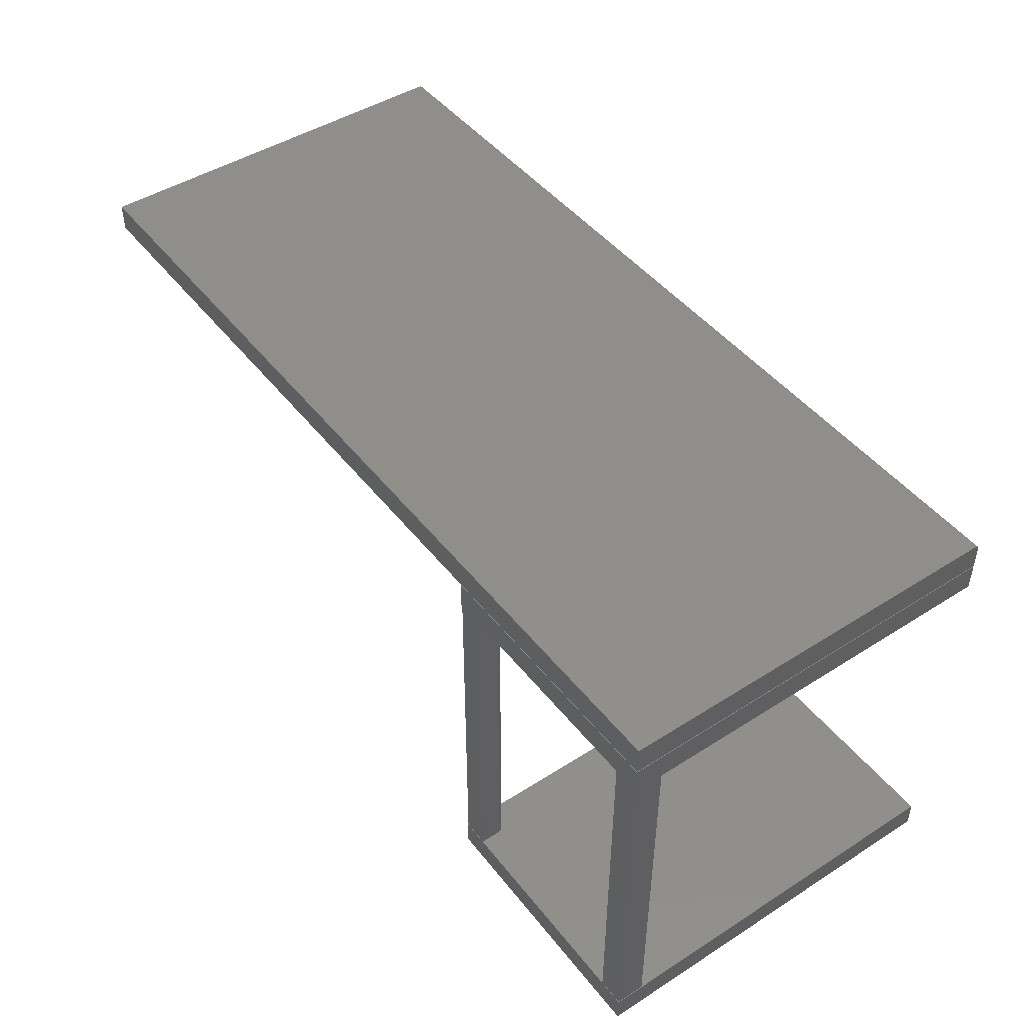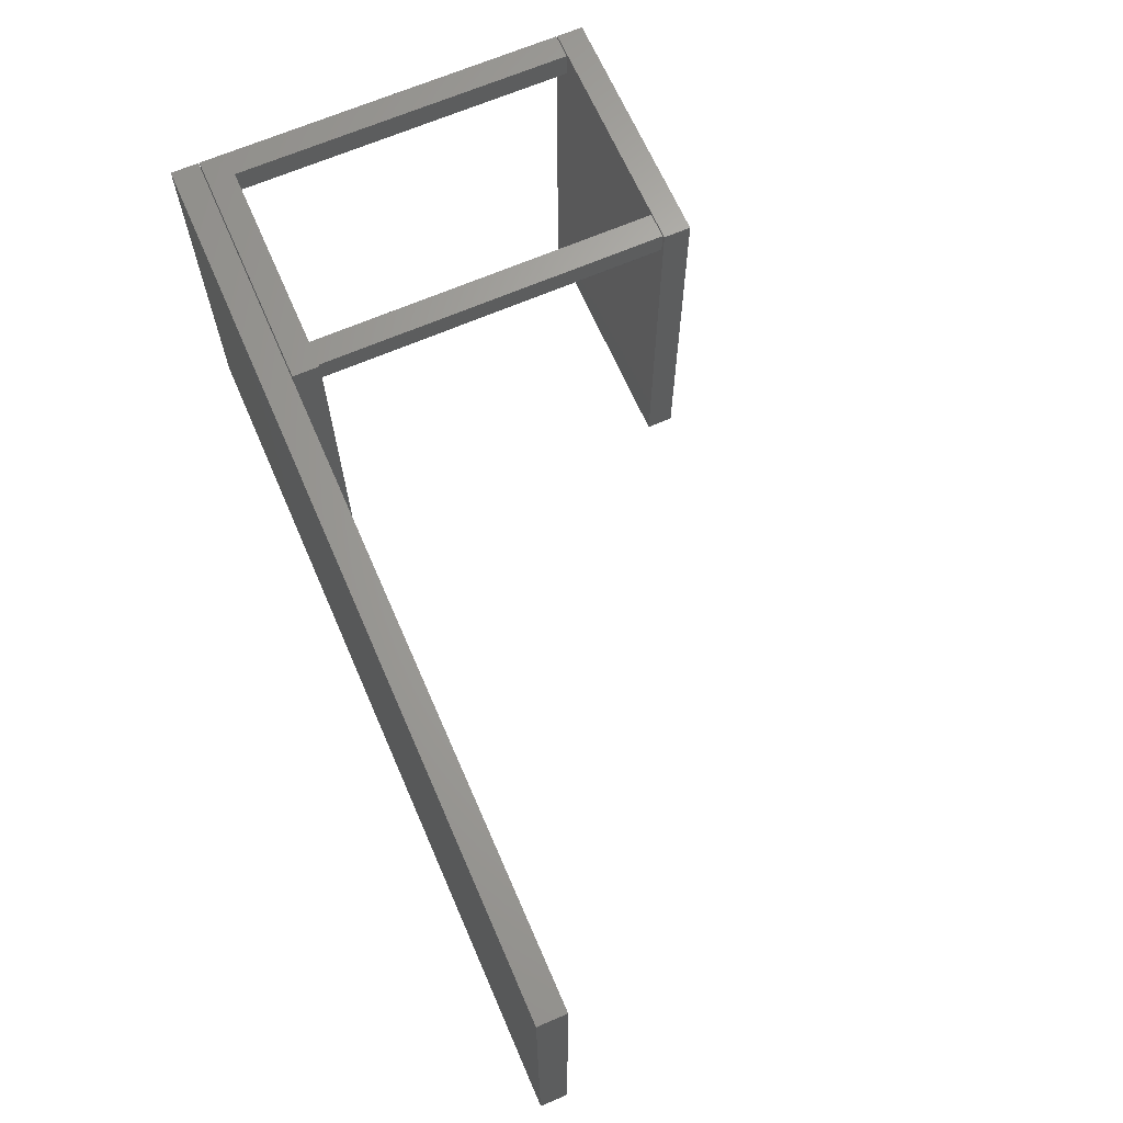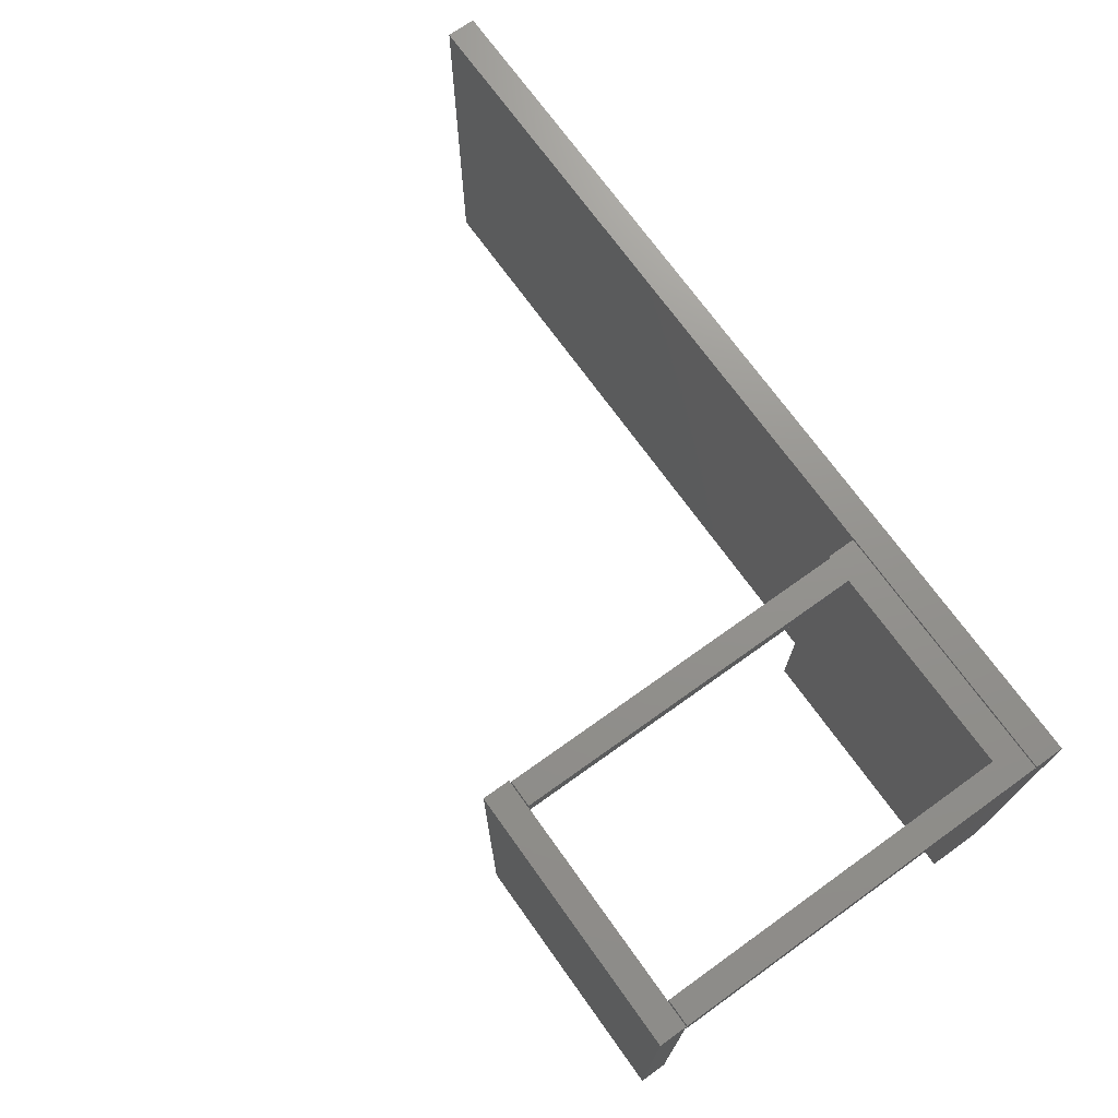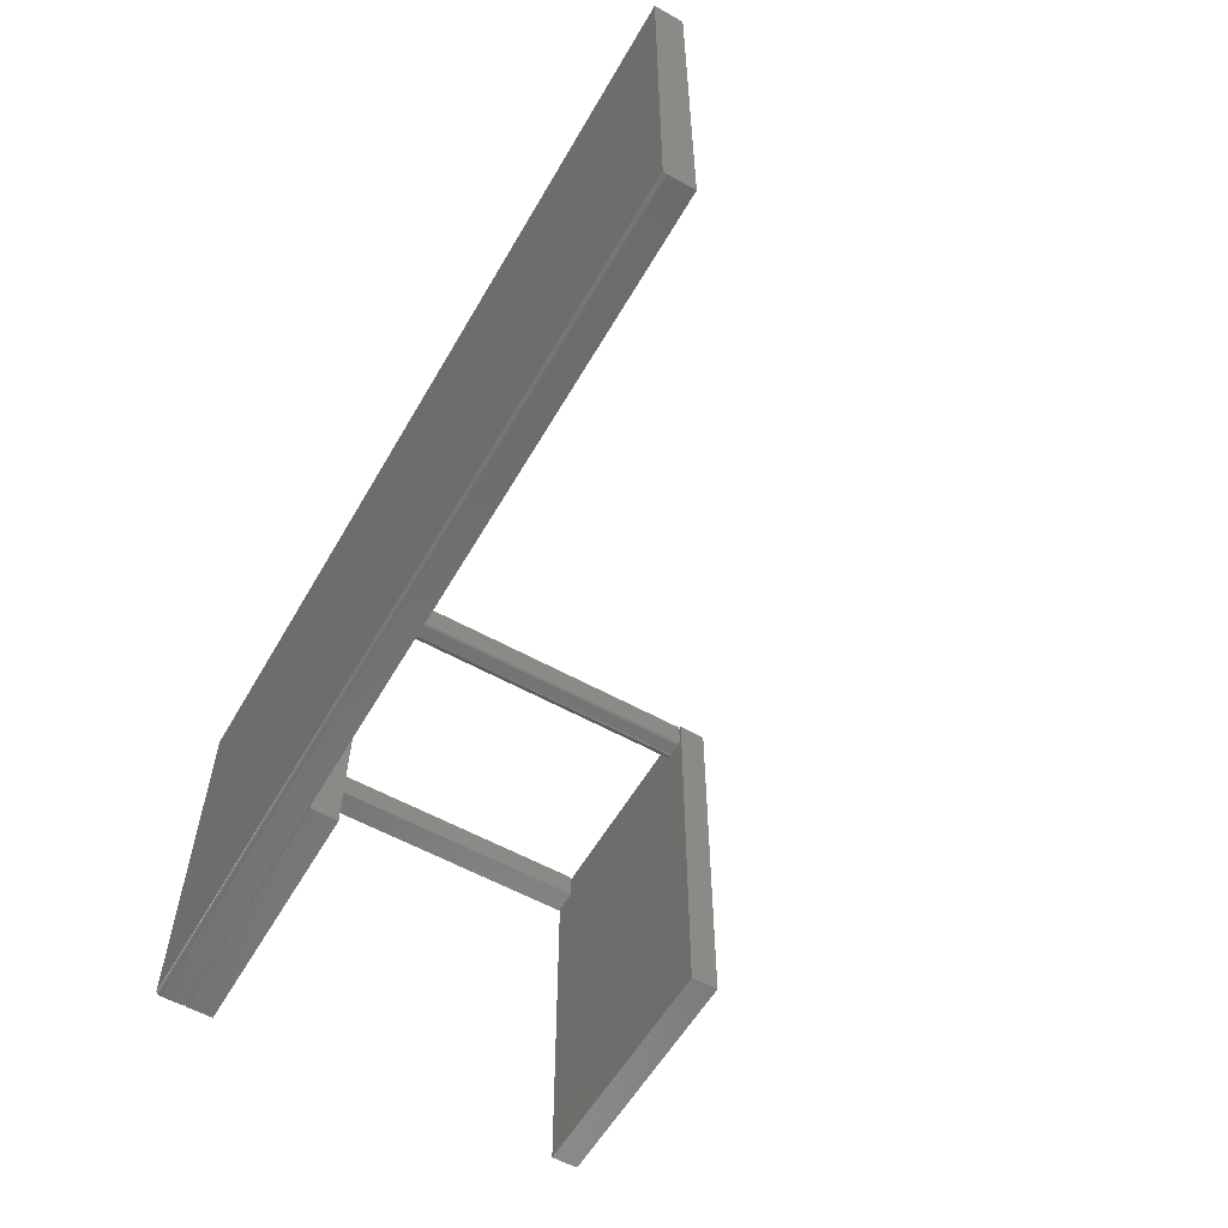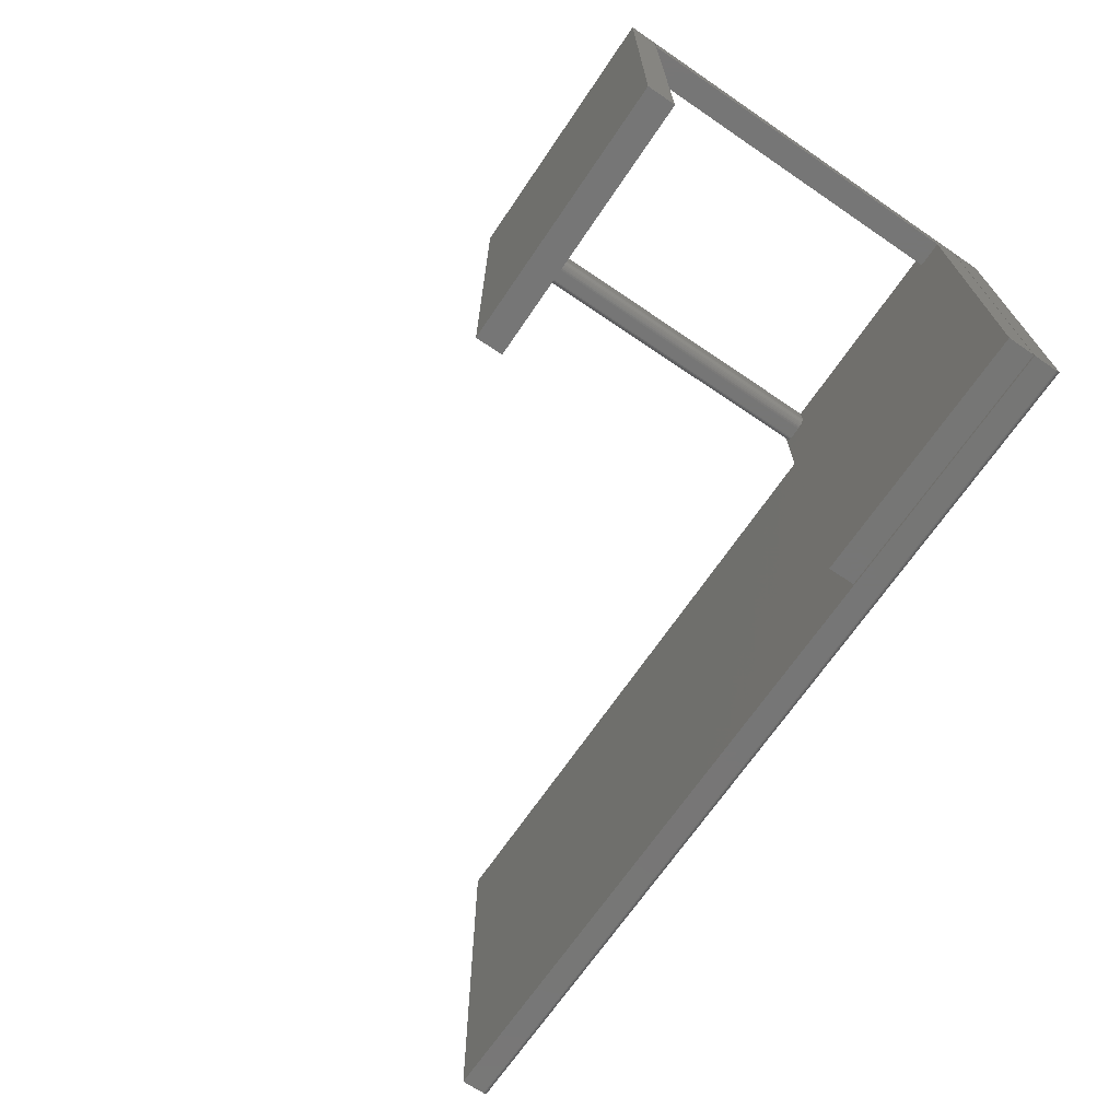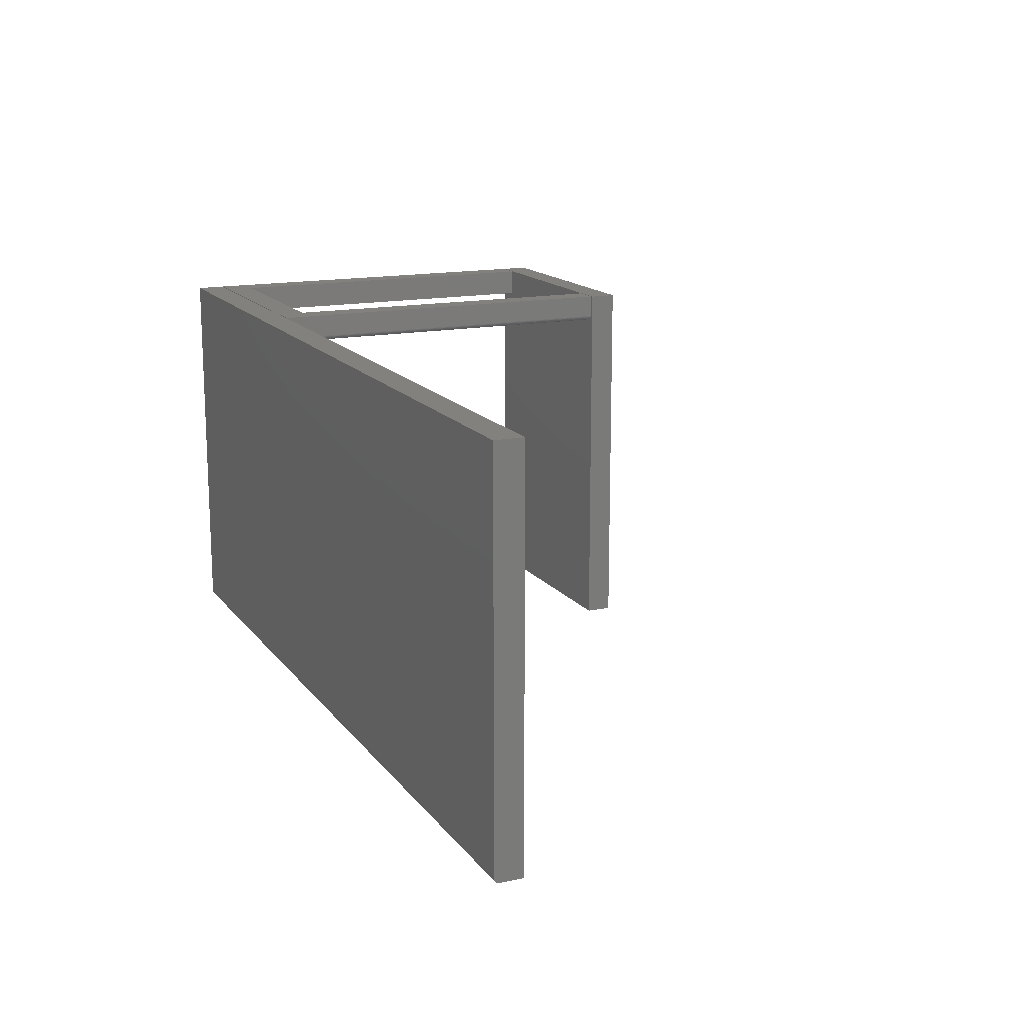
<metadata>
{"format":"stl","ext":"stl","renderer":"f3d","projection":"perspective","resolution":1024,"background":"white","views":[{"elev":46.4,"azim":-125.9,"up":"+Z"},{"elev":66.3,"azim":66.5,"up":"+Y"},{"elev":71.8,"azim":-125.6,"up":"+Y"},{"elev":-58.0,"azim":60.1,"up":"+Y"},{"elev":-68.8,"azim":-124.2,"up":"+Y"},{"elev":15.3,"azim":65.9,"up":"+Y"}]}
</metadata>
<code>
# stl→obj: 103 verts, 194 faces
v -0.3669 -0.0343 -0.6562
v -0.3669 -0.0343 -0.07031
v -0.3672 -0.03125 -0.07031
v -0.3672 -0.03125 -0.3125
v -0.3672 -0.03125 -0.3563
v -0.3672 -0.03125 -0.6562
v -0.366 -0.03723 -0.07031
v -0.366 -0.03723 -0.6562
v -0.3646 -0.03993 -0.07031
v -0.3646 -0.03993 -0.6562
v -0.3626 -0.0423 -0.07031
v -0.3626 -0.0423 -0.6562
v -0.3602 -0.04424 -0.07031
v -0.3602 -0.04424 -0.6562
v -0.3575 -0.04569 -0.07031
v -0.3575 -0.04569 -0.6562
v -0.3546 -0.04657 -0.07031
v -0.3546 -0.04657 -0.6562
v -0.3516 -0.04688 -0.07031
v -0.3516 -0.04688 -0.6562
v -0.7048 5.022e-18 -0.07031
v -0.7063 4.857e-18 -0.07031
v -0.3672 4.25e-17 -0.07031
v -0.3203 4.77e-17 -0.07031
v -0.3234 -0.03906 -0.07031
v -0.3234 4.736e-17 -0.07031
v -0.7063 -0.04688 -0.07031
v -0.3203 -0.6562 -0.07031
v -0.75 -0.04688 -0.07031
v -0.3312 -0.04688 -0.07031
v -0.3297 -0.04672 -0.07031
v -0.3283 -0.04628 -0.07031
v -0.3269 -0.04556 -0.07031
v -0.3257 -0.04459 -0.07031
v -0.3248 -0.0434 -0.07031
v -0.324 -0.04205 -0.07031
v -0.3236 -0.04059 -0.07031
v -0.3655 -0.6562 -0.07031
v -0.7048 -0.6562 -0.07031
v -0.75 -0.6562 -0.07031
v -0.3312 -0.04688 -0.6562
v -0.3297 -0.04672 -0.6562
v -0.3269 -0.04556 -0.6562
v -0.3283 -0.04628 -0.6562
v -0.3248 -0.0434 -0.6562
v -0.3257 -0.04459 -0.6562
v -0.324 -0.04205 -0.6562
v -0.3236 -0.04059 -0.6562
v -0.3234 -0.03906 -0.6562
v -0.3672 9.975e-18 -0.6562
v -0.3234 1.483e-17 -0.6562
v -0.3672 2.663e-17 -0.3563
v -0.3672 2.906e-17 -0.3125
v -0.7063 -2.767e-17 -0.6562
v -0.75 -3.253e-17 -0.6562
v -0.7063 -1.102e-17 -0.3563
v -0.3203 5.022e-17 -0.02508
v -0.75 2.511e-18 -0.02508
v -0.7063 -8.587e-18 -0.3125
v -0.3203 -0.6562 -0.02508
v -0.75 -0.6562 -0.02508
v -0.75 -0.04688 -0.6562
v -0.7063 -0.04688 -0.3563
v -0.7063 -0.04688 -0.3125
v -0.7063 -0.04688 -0.6562
v -0.75 -0.6562 -0.7031
v -0.3203 -0.6562 -0.7031
v -0.3203 -0.6562 -0.6579
v -0.3655 -0.6562 -0.6579
v -0.7048 -0.6562 -0.6579
v -0.75 -0.6562 -0.6579
v -0.75 0 -0.7031
v -0.75 5.022e-18 -0.6579
v -0.7048 1.004e-17 -0.6579
v -0.3655 4.77e-17 -0.6579
v -0.3203 5.273e-17 -0.6579
v -0.3203 4.77e-17 -0.7031
v -0.75 -0.6562 0.01612
v -0.75 -0.6562 -0.02344
v 0.75 -0.6562 0.01612
v -0.3237 -0.6562 -0.02344
v 0.75 -0.6562 -0.02344
v -0.75 -0.6528 0.02261
v -0.75 -0.6549 0.02046
v -0.75 -0.654 0.02164
v -0.75 -0.6484 0.02393
v -0.75 2.958e-18 0.02393
v -0.75 0 -0.02344
v -0.75 -0.6514 0.02334
v -0.75 -0.65 0.02378
v -0.75 -0.6561 0.01764
v -0.75 -0.6557 0.01911
v 0.75 -0.6484 0.02393
v 0.75 1.695e-16 0.02393
v 0.75 1.665e-16 -0.02344
v 0.75 -0.65 0.02378
v 0.75 -0.6514 0.02334
v 0.75 -0.6528 0.02261
v 0.75 -0.654 0.02164
v 0.75 -0.6549 0.02046
v 0.75 -0.6557 0.01911
v 0.75 -0.6561 0.01764
v -0.3237 4.733e-17 -0.02344
f 1 2 3
f 1 3 4
f 1 4 5
f 1 5 6
f 2 1 7
f 7 1 8
f 7 8 9
f 9 8 10
f 9 10 11
f 11 10 12
f 11 12 13
f 13 12 14
f 13 14 15
f 15 14 16
f 15 16 17
f 17 16 18
f 17 18 19
f 19 18 20
f 21 3 22
f 21 23 3
f 24 25 26
f 27 22 3
f 27 3 2
f 27 2 7
f 27 7 9
f 27 9 11
f 27 11 13
f 27 13 15
f 27 15 17
f 28 29 27
f 28 27 17
f 28 17 19
f 28 19 30
f 28 30 31
f 28 31 32
f 28 32 33
f 28 33 34
f 28 34 35
f 28 35 36
f 28 36 37
f 28 37 25
f 28 25 24
f 29 28 38
f 29 38 39
f 29 39 40
f 20 41 19
f 19 41 30
f 42 43 44
f 14 45 43
f 45 46 43
f 45 14 12
f 45 12 47
f 47 12 10
f 47 10 48
f 49 48 10
f 49 10 8
f 49 8 1
f 49 1 6
f 49 6 50
f 49 50 51
f 16 14 43
f 16 43 42
f 16 42 41
f 16 41 20
f 16 20 18
f 5 52 6
f 6 52 50
f 4 53 5
f 5 53 52
f 3 23 4
f 4 23 53
f 49 51 25
f 25 51 26
f 49 25 48
f 48 25 37
f 48 37 47
f 47 37 36
f 47 36 45
f 45 36 35
f 45 35 46
f 46 35 34
f 46 34 43
f 43 34 33
f 43 33 44
f 44 33 32
f 44 32 42
f 42 32 31
f 42 31 41
f 41 31 30
f 23 26 53
f 54 55 56
f 57 24 26
f 57 26 23
f 57 23 21
f 57 21 22
f 57 22 58
f 58 22 59
f 58 59 56
f 58 56 55
f 53 26 52
f 52 26 51
f 52 51 50
f 57 58 60
f 60 58 61
f 40 61 29
f 29 61 58
f 29 58 62
f 62 58 55
f 63 56 64
f 64 56 59
f 65 54 63
f 63 54 56
f 55 54 62
f 62 54 65
f 64 59 27
f 27 59 22
f 63 62 65
f 29 62 63
f 29 63 64
f 29 64 27
f 66 67 68
f 66 68 69
f 66 69 70
f 66 70 71
f 72 73 74
f 72 74 75
f 72 75 76
f 72 76 77
f 73 72 71
f 71 72 66
f 74 73 70
f 70 73 71
f 75 74 69
f 69 74 70
f 76 75 68
f 68 75 69
f 77 76 67
f 67 76 68
f 72 77 66
f 66 77 67
f 60 61 40
f 60 40 39
f 60 39 38
f 60 38 28
f 24 57 28
f 28 57 60
f 78 79 80
f 80 79 81
f 80 81 82
f 83 84 85
f 86 87 88
f 79 84 83
f 79 83 89
f 79 89 90
f 79 90 86
f 79 86 88
f 84 79 78
f 84 78 91
f 84 91 92
f 93 94 86
f 86 94 87
f 93 95 94
f 96 97 98
f 96 98 99
f 96 99 100
f 96 100 101
f 96 101 102
f 96 102 80
f 82 95 93
f 82 93 96
f 82 96 80
f 93 86 96
f 96 86 90
f 96 90 97
f 97 90 89
f 97 89 98
f 98 89 83
f 98 83 99
f 99 83 85
f 99 85 100
f 100 85 84
f 100 84 101
f 101 84 92
f 101 92 102
f 102 92 91
f 102 91 80
f 80 91 78
f 95 103 94
f 94 103 88
f 94 88 87
f 81 103 82
f 82 103 95
f 79 88 81
f 81 88 103

</code>
